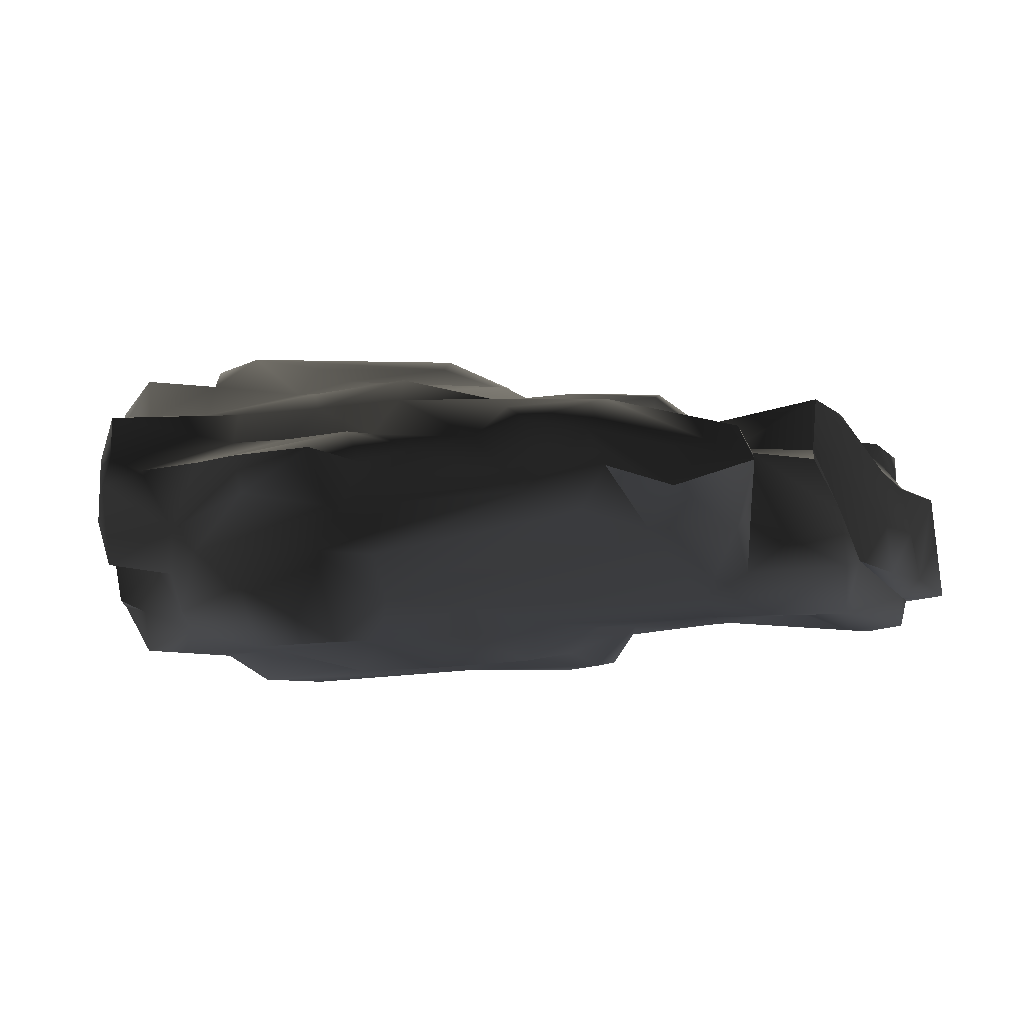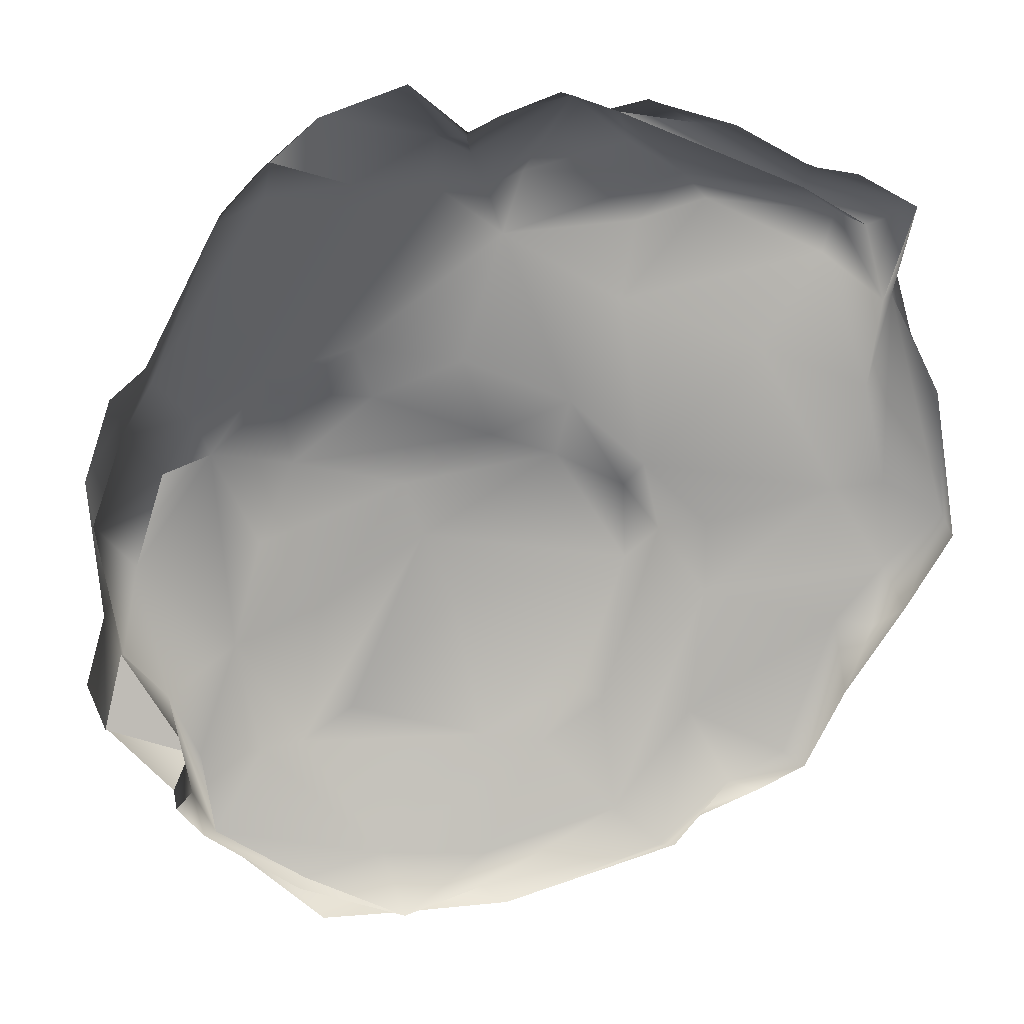
<metadata>
{"format":"obj","ext":"obj","renderer":"f3d","projection":"perspective","resolution":1024,"background":"white","views":[{"elev":-7.2,"azim":-45.2,"up":"+Y"},{"elev":15.6,"azim":-4.5,"up":"+Z"}]}
</metadata>
<code>
v -0.2191 2.689 0.7827
v -4.826 2.696 -0.6339
v -1.967 3.331 -0.3714
v -1.937 2.639 1.669
v -4.456 2.224 1.755
v -5.796 2.334 -1.207
v -6.372 2.113 0.05222
v -6.549 2.066 -3.732
v -5.646 2.979 -4.599
v -7.51 1.97 -4.652
v -6.681 3.137 -5.884
v -4.619 3.756 -4.289
v -4.74 3.154 -1.765
v -8.651 1.846 -4.57
v -7.696 1.573 -5.76
v -6.904 1.821 -2.053
v -4.69 3.591 -5.647
v -2.961 3.846 -6.699
v -0.6805 4.192 -4.818
v -1.015 3.749 -1.152
v 1.118 3.502 -3.681
v 1.834 3.553 -1.889
v 3.192 2.811 -6.449
v 3.555 2.876 -4.62
v 0.7524 2.966 -0.5344
v 2.655 2.709 -1.733
v 4.104 2.719 -2.326
v 5.424 2.607 -4.791
v -0.2064 3.489 -5.249
v -1.401 2.769 -6.663
v 1.547 3.009 -6.849
v -2.961 3.846 -6.699
v -3.16 2.85 -7.181
v 1.454 2.303 0.6577
v 3.753 1.903 0.3403
v 4.56 2.344 -2.14
v 5.544 2.371 -1.489
v 5.554 1.997 -0.07025
v 6.609 1.837 -2.005
v 5.825 1.961 -4.881
v 7.067 1.625 -3.79
v 7.229 2.108 1.071
v 6.971 1.456 -2.176
v 8.517 1.703 0.8763
v 8.437 1.058 -1.27
v 9.072 1.933 1.398
v 8.048 2.03 2.889
v 5.017 1.906 3.163
v 8.938 1.416 3.351
v 5.496 2.158 1.611
v 3.558 1.788 1.897
v 2.782 2.075 2.727
v 0.812 2.265 2.571
v 0.3022 2.377 4.547
v 2.146 1.588 4.775
v 0.7498 1.585 5.264
v -1.999 2.295 2.192
v 4.019 1.537 5.117
v 5.32 1.937 4.103
v 5.796 1.897 5.157
v 7.015 2.157 3.777
v 3.853 1.244 5.791
v 3.264 1.485 7.493
v 2.796 1.809 7.91
v 0.7498 1.585 5.264
v 1.387 1.947 8.256
v 5.624 1.052 7.003
v 5.658 0.905 5.718
v 6.368 0.5093 7.092
v 7.66 0.6409 6.001
v 7.707 0.3552 7.024
v 4.78 0.2528 8.14
v 3.264 1.485 7.493
v 5.624 1.052 7.003
v 2.941 0.3891 8.928
v 2.796 1.809 7.91
v 8.295 2.05 4.24
v 8.245 1.616 5.602
v 7.364 1.884 5.666
v 2.024 -3.799 0.05754
v -2.117 -3.991 0.6813
v 0.5774 -3.844 2.29
v -2.487 -3.829 1.721
v 1.989 -3.677 1.568
v 0.9631 -2.944 3.159
v 2.513 -2.896 1.785
v 1.988 -2.903 5.245
v 4.944 -2.58 4.143
v 6.085 -2.943 6.168
v 6.612 -2.458 1.056
v -0.4243 -2.989 6.639
v -1.259 -3.111 4.08
v -0.7104 -3.617 2.649
v 2.306 -2.694 6.829
v 3.66 -3.085 7.318
v -3.091 -3.923 3.54
v -4.721 -4.099 2.261
v -4.961 -3.458 3.559
v -3.427 -3.152 4.386
v -1.792 -2.687 7.598
v 6.348 -2.828 6.991
v 3.228 -2.753 7.792
v 7.559 -2.217 5.019
v 7.153 -2.142 6.591
v 8.251 -1.982 6.922
v -0.0124 -2.975 7.886
v 2.128 -2.731 8.443
v 5.799 -2.183 7.389
v 7.282 -2.208 3.2
v 7.739 -2.132 1.076
v 7.818 -2.066 -0.8104
v 8.982 -2.254 0.4476
v 7.901 -1.512 5.009
v 8.962 -1.616 2.889
v 8.46 -1.635 -1.919
v 9.423 -1.702 -0.2708
v 3.873 -2.723 -1.07
v 6.764 -2.329 -1.889
v 3.595 -2.576 -3.793
v 2.005 -2.713 -5.93
v 1.7 -2.809 -3.372
v 2.783 -3.323 0.5157
v 5.711 -2.393 -4.854
v 3.073 -2.375 -6.947
v -0.8094 -1.715 -8.11
v -2.546 -2.667 -8.323
v -0.8476 -3.141 -6.701
v -3.029 -2.986 -6.686
v 0.3713 -3.177 -4.181
v -0.9049 -3.755 -3.741
v -4.664 -4.151 -3.65
v -5.512 -3.599 -4.02
v -6.524 -3.441 -5.883
v -4.677 -2.877 -7.254
v -5.996 -3.581 -1.715
v -4.227 -3.926 -0.8177
v -5.411 -4.125 0.611
v -6.357 -3.57 2.329
v -7.921 -3.677 0.04079
v -7.428 -3.106 -2.971
v -6.784 -3.567 -4.109
v -7.33 -3.633 1.955
v 1.15 -3.544 -2.779
v -1.52 -3.767 -0.7741
v -3.632 -4.192 -2.895
v 3.846 -2.852 0.4747
v 2.475 -1.265 -7.75
v -0.2273 -1.373 -8.672
v 3.452 -1.955 -7.16
v 3.932 -1.317 -6.608
v 0.1437 -0.7268 -8.255
v 0.3434 1.224 -8.137
v 3.295 0.1224 -7.582
v 4.634 -1.911 -5.707
v -2.483 -0.8514 -9.065
v -2.738 -1.463 -8.577
v -5.031 -0.9412 -8.256
v -0.1573 -0.5429 -8.922
v -4.315 -0.5125 -9.309
v -1.608 0.2176 -9.064
v -3.867 0.7167 -9.135
v -4.138 1.796 -8.885
v -0.2279 1.74 -8.535
v 0.3434 1.224 -8.137
v 0.1437 -0.7268 -8.255
v -5.501 1.755 -8.675
v -5.838 0.6738 -8.249
v -0.2273 -1.373 -8.672
v -4.837 -1.519 -8.113
v -2.546 -2.667 -8.323
v -0.8094 -1.715 -8.11
v -4.677 -2.877 -7.254
v -4.617 0.1802 -9.182
v -5.838 0.6738 -8.249
v -6.311 -0.4567 -7.603
v -5.838 0.6738 -8.249
v -5.031 -0.9412 -8.256
v -7.132 -1.529 -4.84
v -7.428 -3.106 -2.971
v -7.043 -2.568 -5.336
v -8.468 -1.95 -2.411
v -7.409 -2.285 -5.833
v -7.57 -0.5292 -6.102
v -8.342 -2.816 -2.128
v -6.524 -3.441 -5.883
v -6.833 -2.361 -6.429
v -4.677 -2.877 -7.254
v -4.837 -1.519 -8.113
v -7.57 -0.5292 -6.102
v -6.311 -0.4567 -7.603
v -5.838 0.6738 -8.249
v -8.998 -0.6429 -4.535
v -8.667 0.8683 -4.973
v -7.696 1.573 -5.76
v -7.132 -1.529 -4.84
v -8.651 1.846 -4.57
v -6.061 1.627 -7.523
v -6.622 2.469 -6.932
v -8.9 -1.65 -4.211
v -5.501 1.755 -8.675
v -9.423 0.07255 -3.789
v -8.9 -1.65 -4.211
v -8.874 -1.016 -1.848
v -6.681 3.137 -5.884
v -7.51 1.97 -4.652
v -5.398 2.066 -7.486
v -8.661 -1.546 -1.315
v -9.191 -0.5035 1.006
v -8.091 -0.8931 2.953
v -8.678 0.3678 2.585
v -8.268 -1.758 2.296
v -8.874 -2.446 0.562
v -9.26 0.3142 0.8145
v -8.751 0.4198 -1.207
v -8.98 0.773 -4.137
v -1.792 -2.687 7.598
v -5.269 -2.875 3.749
v -3.824 -1.677 6.898
v -3.427 -3.152 4.386
v -4.961 -3.458 3.559
v -6.748 -2.749 2.92
v -5.193 -1.081 7.132
v -7.596 -1.885 3.46
v -8.268 -1.758 2.296
v -7.33 -3.633 1.955
v -8.874 -2.446 0.562
v -7.921 -3.677 0.04079
v -6.357 -3.57 2.329
v -6.256 -0.7108 6.513
v -8.268 -1.758 2.296
v -8.091 -0.8931 2.953
v -5.085 -0.1775 7.74
v -5.32 0.5574 7.479
v -6.175 0.7897 6.533
v -4.721 -4.099 2.261
v -5.411 -4.125 0.611
v -3.407 -1.301 7.413
v 0.9562 -0.7338 9.205
v 1.067 -1.921 9.262
v -0.3152 -1.413 8.817
v -0.9027 0.4763 8.248
v -0.9992 -2.136 8.146
v -0.7315 -2.722 7.547
v -1.792 -2.687 7.598
v -1.643 -1.249 8.396
v -3.407 -1.301 7.413
v -4.061 -0.5872 8.704
v -2.177 0.08693 9.309
v -5.085 -0.1775 7.74
v -0.9948 -0.6165 8.274
v -0.0124 -2.975 7.886
v 2.128 -2.731 8.443
v 0.5415 0.437 8.817
v 9.423 -1.702 -0.2708
v 9.316 -0.4324 1.751
v 9.239 -0.6336 -0.05985
v 8.589 -0.04881 0.3935
v 8.502 -0.2327 -1.25
v 8.46 -1.635 -1.919
v 7.7 0.2007 -3.524
v 8.36 1.137 -2.077
v 7.234 1.104 -3.712
v 6.743 -0.335 -4.792
v 5.432 0.9893 -5.199
v 5.825 1.961 -4.881
v 4.598 1.728 -6.077
v 4.152 2.572 -6.318
v 3.125 1.141 -6.934
v 4.089 0.8145 -6.787
v 3.295 0.1224 -7.582
v 4.183 -0.9642 -6.892
v 2.475 -1.265 -7.75
v 5.424 2.607 -4.791
v 7.067 1.625 -3.79
v 5.184 1.103 -6.384
v 5.426 -1.014 -6.311
v 5.487 -0.06619 -5.602
v 5.426 -1.014 -6.311
v 7.32 -1.152 -3.994
v 5.184 1.103 -6.384
v 6.29 -1.974 -5.382
v 4.598 1.728 -6.077
v 2.217 1.562 -7.411
v 0.3434 1.224 -8.137
v 5.825 1.961 -4.881
v 4.56 2.344 -2.14
v 2.546 2.641 -7.216
v 3.192 2.811 -6.449
v 3.606 -1.852 8.68
v 4.626 -0.852 8.504
v 6.053 -1.774 7.748
v 4.78 0.2528 8.14
v 7.707 0.3552 7.024
v 7.249 -0.843 7.454
v 8.251 -1.982 6.922
v 8.393 -0.879 6.634
v 8.251 -1.982 6.922
v 2.998 -0.7334 8.966
v 2.041 -1.713 8.907
v 1.034 0.7315 8.421
v 2.941 0.3891 8.928
v 1.387 1.947 8.256
v 2.796 1.809 7.91
v 8.087 -0.527 5.79
v 7.901 -1.512 5.009
v 8.393 -0.879 6.634
v 8.251 -1.982 6.922
v 7.66 0.6409 6.001
v 7.707 0.3552 7.024
v 8.659 -0.2626 3.906
v 8.962 -1.616 2.889
v 8.938 1.416 3.351
v 9.011 0.7586 1.243
v 9.072 1.933 1.398
v 8.589 -0.04881 0.3935
v 8.437 1.058 -1.27
v 8.517 1.703 0.8763
v 9.072 1.933 1.398
v 8.245 1.616 5.602
v -4.45 1.357 7.169
v -1.011 1.404 5.452
v -0.3171 0.6772 6.521
v -2.133 0.8591 8.842
v -3.461 1.562 4.444
v -6.29 1.652 2.777
v -5.78 1.211 5.594
v -6.323 0.5631 5.151
v -6.955 0.835 2.659
v -7.228 0.3201 4.314
v -6.256 -0.7108 6.513
v -8.091 -0.8931 2.953
v -6.175 0.7897 6.533
v -0.9027 0.4763 8.248
v 0.5415 0.437 8.817
v 0.4753 0.9112 6.577
v -7.122 1.568 1.053
v -7.721 0.7957 2.715
v 1.034 0.7315 8.421
v -6.027 2.137 2.633
v -3.461 1.562 4.444
v -7.715 0.8484 0.7502
v -7.097 1.138 -1.988
v -8.651 1.846 -4.57
v -8.98 0.773 -4.137
v -9.06 0.378 -2.821
v -8.751 0.4198 -1.207
v -9.26 0.3142 0.8145
v -7.715 0.8484 0.7502
v -8.678 0.3678 2.585
v -7.849 0.04566 3.35
v -9.423 0.07255 -3.789
v -8.874 -1.016 -1.848
v -8.751 0.4198 -1.207
v -8.678 0.3678 2.585
v 5.658 0.905 5.718
v 4.019 1.537 5.117
v 5.796 1.897 5.157
v 7.364 1.884 5.666
v 7.66 0.6409 6.001
v 8.245 1.616 5.602
v 8.087 -0.527 5.79
v -4.138 1.796 -8.885
v -0.4152 1.722 -7.74
v -3.113 1.958 -8.207
v -0.2279 1.74 -8.535
v -4.05 1.907 -7.579
v -5.398 2.066 -7.486
v -5.836 2.922 -6.622
v -3.874 2.594 -6.621
v -3.16 2.85 -7.181
v 0.3434 1.224 -8.137
v -2.693 2.688 -7.824
v -0.7159 2.355 -7.249
v 0.09074 1.531 -7.364
v 2.217 1.562 -7.411
v -5.501 1.755 -8.675
v -4.884 2.982 -5.746
v -2.961 3.846 -6.699
v -4.884 2.982 -5.746
v -6.622 2.469 -6.932
v -6.061 1.627 -7.523
v 2.546 2.641 -7.216
v 0.09074 1.531 -7.364
v 2.217 1.562 -7.411
v 4.152 2.572 -6.318
v 7.32 -1.152 -3.994
v 6.29 -1.974 -5.382
v 7.655 -2.043 -2.165
v 4.634 -1.911 -5.707
v -2.177 0.08693 9.309
v -4.061 -0.5872 8.704
v -5.32 0.5574 7.479
v -2.133 0.8591 8.842
v -5.085 -0.1775 7.74
v 0.4753 0.9112 6.577
v 0.7498 1.585 5.264
v 1.387 1.947 8.256
v 1.034 0.7315 8.421
v 6.348 -2.828 6.991
v 3.228 -2.753 7.792
v 5.799 -2.183 7.389
v 7.153 -2.142 6.591
v -3.411 1.942 3.114
v -3.461 1.562 4.444
v -2.198 2.133 4.194
v -0.4879 2.154 5.114
v -1.643 -1.249 8.396
v -2.177 0.08693 9.309
v -0.9948 -0.6165 8.274
v -0.9992 -2.136 8.146
v -0.9027 0.4763 8.248
v -2.133 0.8591 8.842
v -7.132 -1.529 -4.84
v -8.9 -1.65 -4.211
v -8.468 -1.95 -2.411
v 7.559 -2.217 5.019
v 8.251 -1.982 6.922
v 7.901 -1.512 5.009
v 7.282 -2.208 3.2
v 7.739 -2.132 1.076
v -0.8094 -1.715 -8.11
v 3.073 -2.375 -6.947
v -0.2273 -1.373 -8.672
v -2.738 -1.463 -8.577
v 3.452 -1.955 -7.16
v 4.634 -1.911 -5.707
v 2.475 -1.265 -7.75
v 3.932 -1.317 -6.608
v 4.183 -0.9642 -6.892
v 5.426 -1.014 -6.311
v 4.634 -1.911 -5.707
v 6.29 -1.974 -5.382
v 5.799 -2.183 7.389
v 3.228 -2.753 7.792
v 2.041 -1.713 8.907
v -5.085 -0.1775 7.74
v -3.407 -1.301 7.413
v -5.193 -1.081 7.132
v -8.342 -2.816 -2.128
v -8.874 -2.446 0.562
v -7.921 -3.677 0.04079
v -7.428 -3.106 -2.971
v -6.524 -3.441 -5.883
v -6.784 -3.567 -4.109
v 8.962 -1.616 2.889
v 9.316 -0.4324 1.751
v 9.423 -1.702 -0.2708
v -0.4879 2.154 5.114
v 0.7498 1.585 5.264
v -1.011 1.404 5.452
v 5.799 -2.183 7.389
v 3.606 -1.852 8.68
v 6.053 -1.774 7.748
v 2.041 -1.713 8.907
v 8.251 -1.982 6.922
v 2.128 -2.731 8.443
v 1.067 -1.921 9.262
v 2.041 -1.713 8.907
v 0.9562 -0.7338 9.205
v 1.034 0.7315 8.421
v 3.228 -2.753 7.792
v 0.5415 0.437 8.817
v 7.7 0.2007 -3.524
v 7.32 -1.152 -3.994
v 8.46 -1.635 -1.919
v -7.409 -2.285 -5.833
v -7.409 -2.285 -5.833
v -0.7315 -2.722 7.547
v -5.031 -0.9412 -8.256
v 7.234 1.104 -3.712
v 8.36 1.137 -2.077
v 7.067 1.625 -3.79
v 7.234 1.104 -3.712
v 6.971 1.456 -2.176
g TS_Rocks_8_202307_73
f 1 3 2
f 1 2 4
f 4 2 5
f 5 2 6
f 7 5 6
f 8 7 6
f 8 6 9
f 8 9 10
f 10 9 11
f 9 6 12
f 12 13 3
f 6 13 12
f 13 2 3
f 6 2 13
f 10 14 8
f 15 14 10
f 8 16 7
f 8 14 16
f 17 9 12
f 18 17 12
f 18 12 19
f 12 20 19
f 21 19 20
f 20 22 21
f 23 21 22
f 24 23 22
f 22 20 25
f 20 1 25
f 24 22 26
f 26 22 25
f 24 26 27
f 23 24 28
f 28 24 27
f 29 21 23
f 29 19 21
f 30 19 29
f 30 29 31
f 31 29 23
f 32 19 30
f 33 32 30
f 1 20 3
f 12 3 20
f 26 25 34
f 25 1 34
f 26 34 35
f 36 26 35
f 26 36 27
f 36 28 27
f 37 36 35
f 37 35 38
f 39 37 38
f 37 39 40
f 40 36 37
f 41 40 39
f 39 38 42
f 43 39 42
f 41 39 43
f 42 44 43
f 44 45 43
f 46 44 42
f 46 42 47
f 48 47 42
f 49 46 47
f 42 50 48
f 42 38 50
f 50 51 48
f 38 51 50
f 51 52 48
f 51 34 52
f 34 53 52
f 54 52 53
f 52 54 55
f 54 56 55
f 53 57 54
f 1 57 53
f 53 34 1
f 4 57 1
f 57 4 5
f 35 34 51
f 38 35 51
f 52 55 58
f 59 52 58
f 59 58 60
f 61 59 60
f 47 59 61
f 58 55 62
f 62 55 63
f 64 63 55
f 55 65 64
f 65 66 64
f 62 63 67
f 58 62 68
f 68 62 67
f 68 67 69
f 68 69 70
f 70 69 71
f 69 72 71
f 72 69 73
f 69 74 73
f 72 73 75
f 73 76 75
f 47 77 49
f 49 77 78
f 79 78 77
f 61 79 77
f 61 60 79
f 47 61 77
f 59 47 48
f 48 52 59
f 80 82 81
f 81 82 83
f 80 84 82
f 85 82 84
f 84 86 85
f 86 87 85
f 87 86 88
f 87 88 89
f 90 88 86
f 85 87 91
f 92 85 91
f 93 85 92
f 93 82 85
f 83 82 93
f 87 94 91
f 95 94 87
f 89 95 87
f 92 96 93
f 93 96 97
f 83 93 97
f 96 98 97
f 98 96 99
f 92 91 99
f 99 96 92
f 99 91 100
f 89 101 95
f 101 102 95
f 91 94 102
f 95 102 94
f 89 103 101
f 104 101 103
f 104 103 105
f 91 102 106
f 102 107 106
f 104 105 108
f 89 109 103
f 89 88 109
f 90 109 88
f 110 109 90
f 90 111 110
f 112 110 111
f 112 113 110
f 112 114 113
f 111 115 112
f 112 116 114
f 112 115 116
f 111 90 117
f 118 111 117
f 119 118 117
f 119 117 120
f 120 117 121
f 121 117 122
f 123 118 119
f 119 120 124
f 120 125 124
f 126 125 120
f 127 126 120
f 127 128 126
f 127 129 128
f 120 129 127
f 129 120 121
f 129 130 128
f 128 130 131
f 132 128 131
f 133 128 132
f 134 128 133
f 134 126 128
f 135 132 131
f 135 131 136
f 137 135 136
f 136 83 137
f 135 137 138
f 135 138 139
f 140 135 139
f 140 141 135
f 141 132 135
f 133 132 141
f 139 138 142
f 136 81 83
f 131 81 136
f 130 129 143
f 143 129 121
f 143 121 80
f 143 80 130
f 80 144 130
f 81 144 80
f 145 130 144
f 145 144 81
f 121 122 80
f 145 81 131
f 145 131 130
f 84 80 122
f 86 84 122
f 146 86 122
f 117 146 122
f 117 90 146
f 146 90 86
f 147 149 148
f 147 150 149
f 148 151 147
f 151 152 147
f 147 152 153
f 149 150 154
f 148 156 155
f 156 157 155
f 158 148 155
f 159 155 157
f 160 155 159
f 155 160 158
f 160 159 161
f 160 161 162
f 163 160 162
f 158 160 163
f 163 164 158
f 165 158 164
f 161 166 162
f 167 166 161
f 168 158 165
f 156 169 157
f 170 169 156
f 171 170 156
f 170 172 169
f 161 159 173
f 161 173 174
f 159 175 173
f 173 175 176
f 177 175 159
f 178 180 179
f 181 178 179
f 180 178 182
f 183 182 178
f 179 184 181
f 179 180 185
f 185 180 186
f 187 185 186
f 187 186 188
f 189 188 186
f 190 188 189
f 189 191 190
f 191 189 192
f 191 192 193
f 194 191 193
f 192 189 195
f 193 196 194
f 197 191 194
f 197 194 198
f 192 195 199
f 200 191 197
f 192 201 193
f 202 201 192
f 202 203 201
f 203 202 181
f 198 194 204
f 205 204 194
f 206 197 198
f 181 207 203
f 203 207 208
f 207 209 208
f 208 209 210
f 211 209 207
f 207 212 211
f 184 212 207
f 184 207 181
f 208 210 213
f 203 208 213
f 203 213 214
f 215 193 201
f 193 215 196
f 216 218 217
f 219 216 217
f 219 217 220
f 218 221 217
f 218 222 221
f 221 222 223
f 221 223 224
f 225 221 224
f 224 226 225
f 225 226 227
f 225 228 221
f 217 221 228
f 228 220 217
f 223 222 229
f 223 229 230
f 229 231 230
f 229 222 232
f 229 232 233
f 234 229 233
f 220 228 235
f 235 228 236
f 222 218 237
f 218 216 237
f 238 240 239
f 241 240 238
f 240 242 239
f 242 243 239
f 243 242 244
f 245 244 242
f 245 246 244
f 246 245 247
f 248 247 245
f 246 247 249
f 242 240 250
f 250 240 241
f 239 243 251
f 252 239 251
f 238 253 241
f 254 256 255
f 256 257 255
f 258 257 256
f 254 258 256
f 258 254 259
f 259 260 258
f 260 261 258
f 260 262 261
f 262 260 263
f 264 262 263
f 264 265 262
f 265 264 266
f 266 267 265
f 267 266 268
f 269 268 266
f 270 268 269
f 269 271 270
f 271 272 270
f 265 267 273
f 262 265 274
f 271 269 275
f 269 266 275
f 276 271 275
f 277 264 263
f 263 278 277
f 279 278 263
f 277 278 280
f 281 278 279
f 277 280 264
f 264 280 282
f 279 263 260
f 270 284 283
f 273 286 285
f 287 268 283
f 288 268 287
f 270 283 268
f 267 268 288
f 289 291 290
f 291 292 290
f 293 292 291
f 291 294 293
f 295 294 291
f 294 296 293
f 294 297 296
f 298 289 290
f 290 292 298
f 289 298 299
f 299 298 300
f 292 301 298
f 298 301 300
f 300 301 302
f 303 302 301
f 304 306 305
f 307 305 306
f 304 308 306
f 306 308 309
f 304 305 310
f 310 305 311
f 311 255 310
f 310 255 312
f 255 313 312
f 313 314 312
f 313 255 315
f 315 316 313
f 316 317 313
f 258 316 315
f 317 318 313
f 319 310 312
f 304 310 319
f 258 261 316
f 320 322 321
f 322 320 323
f 324 320 321
f 324 325 320
f 325 326 320
f 326 325 327
f 328 327 325
f 329 327 328
f 329 330 327
f 331 330 329
f 327 330 332
f 332 320 326
f 327 332 326
f 323 333 322
f 322 333 334
f 321 322 56
f 322 335 56
f 335 322 334
f 328 325 336
f 337 329 328
f 335 334 338
f 325 339 336
f 339 325 340
f 341 328 336
f 16 341 336
f 16 342 341
f 342 16 343
f 344 342 343
f 342 344 345
f 342 345 346
f 346 347 337
f 337 348 346
f 342 346 348
f 348 337 328
f 337 347 349
f 337 349 350
f 344 351 345
f 352 345 351
f 352 353 345
f 331 350 354
f 329 350 331
f 337 350 329
f 355 357 356
f 355 358 357
f 359 358 355
f 358 359 360
f 361 360 359
f 362 364 363
f 365 362 363
f 362 366 364
f 362 367 366
f 368 366 367
f 369 366 368
f 370 366 369
f 363 371 365
f 364 366 372
f 363 364 372
f 372 366 370
f 373 363 372
f 372 370 30
f 373 372 30
f 30 31 373
f 374 363 373
f 371 363 374
f 375 371 374
f 376 367 362
f 369 377 370
f 17 370 377
f 370 17 378
f 377 9 17
f 369 368 379
f 11 9 379
f 368 11 379
f 11 368 380
f 380 368 367
f 381 367 376
f 373 31 382
f 382 383 373
f 382 384 383
f 382 31 23
f 28 385 23
f 118 387 386
f 386 388 118
f 388 111 118
f 118 123 387
f 387 123 389
f 119 389 123
f 389 119 124
f 111 388 115
f 386 115 388
f 390 392 391
f 390 320 392
f 320 390 393
f 392 394 391
f 320 332 392
f 395 397 396
f 398 397 395
f 399 401 400
f 402 401 399
f 403 339 404
f 57 403 404
f 404 405 57
f 406 405 404
f 406 404 321
f 57 405 54
f 405 406 54
f 406 56 54
f 5 339 403
f 57 5 403
f 7 339 5
f 7 336 339
f 7 16 336
f 407 409 408
f 410 409 407
f 411 408 409
f 412 408 411
f 413 415 414
f 416 418 417
f 416 419 418
f 418 419 420
f 421 423 422
f 424 423 421
f 423 425 422
f 422 425 426
f 427 429 428
f 428 429 430
f 430 431 428
f 432 431 430
f 433 435 434
f 436 438 437
f 439 441 440
f 441 439 442
f 443 444 442
f 445 447 446
f 448 450 449
f 451 453 452
f 451 452 454
f 455 453 451
f 456 458 457
f 457 458 459
f 460 459 458
f 456 461 458
f 462 459 460
f 463 465 464
f 137 83 97
f 180 466 186
f 186 467 189
f 91 106 468
f 91 468 100
f 188 190 469
f 470 43 471
f 43 45 471
f 472 474 473

</code>
